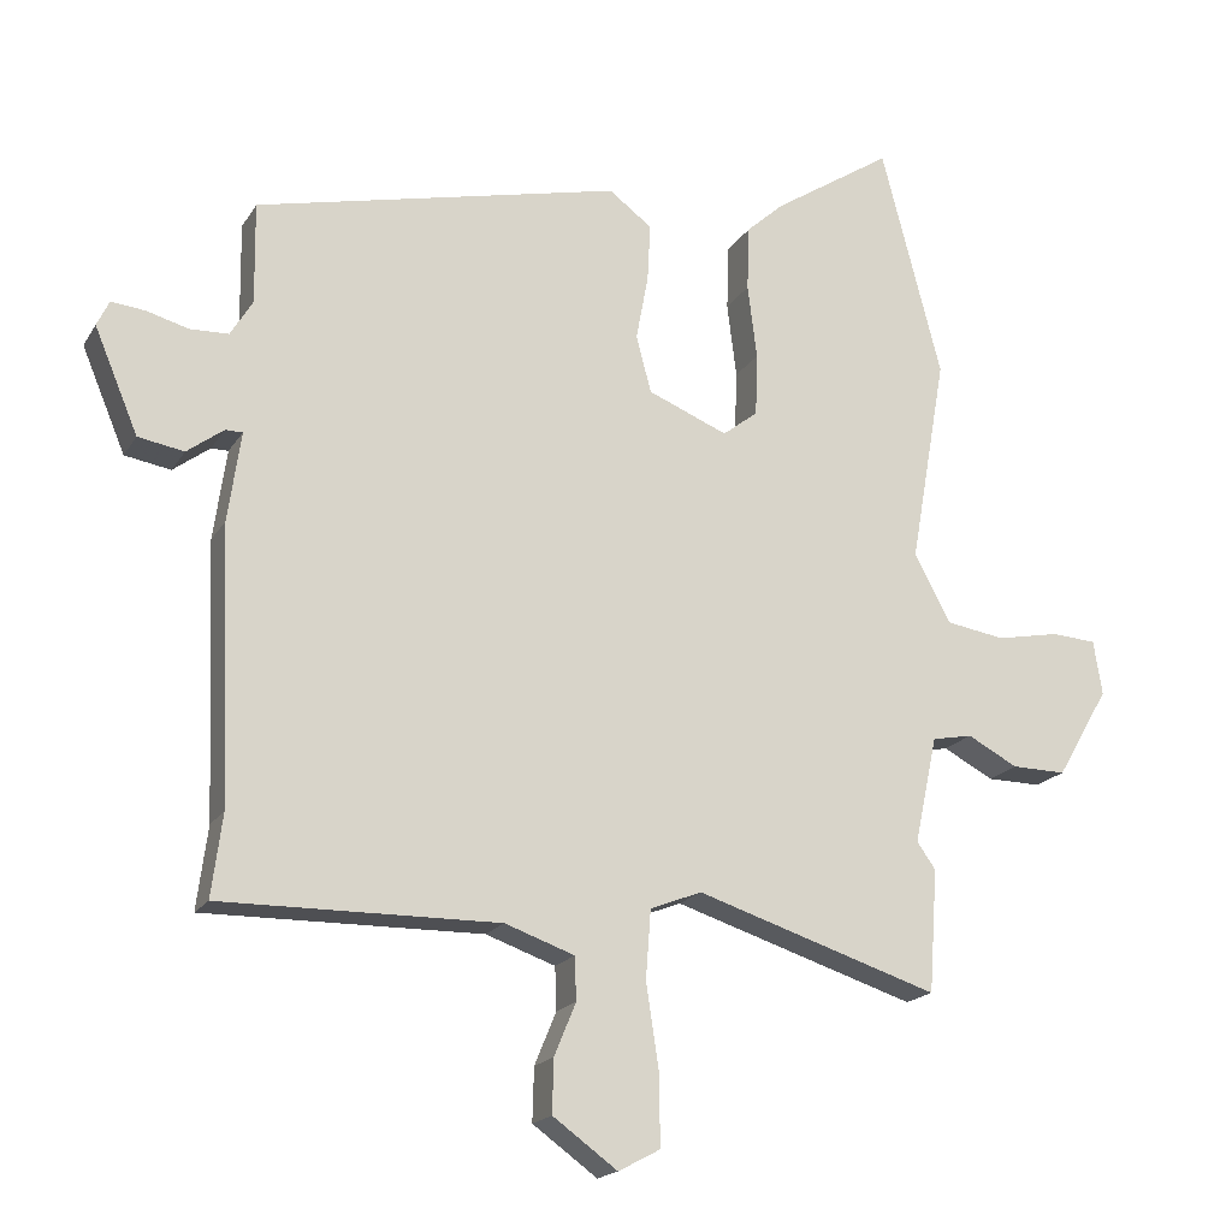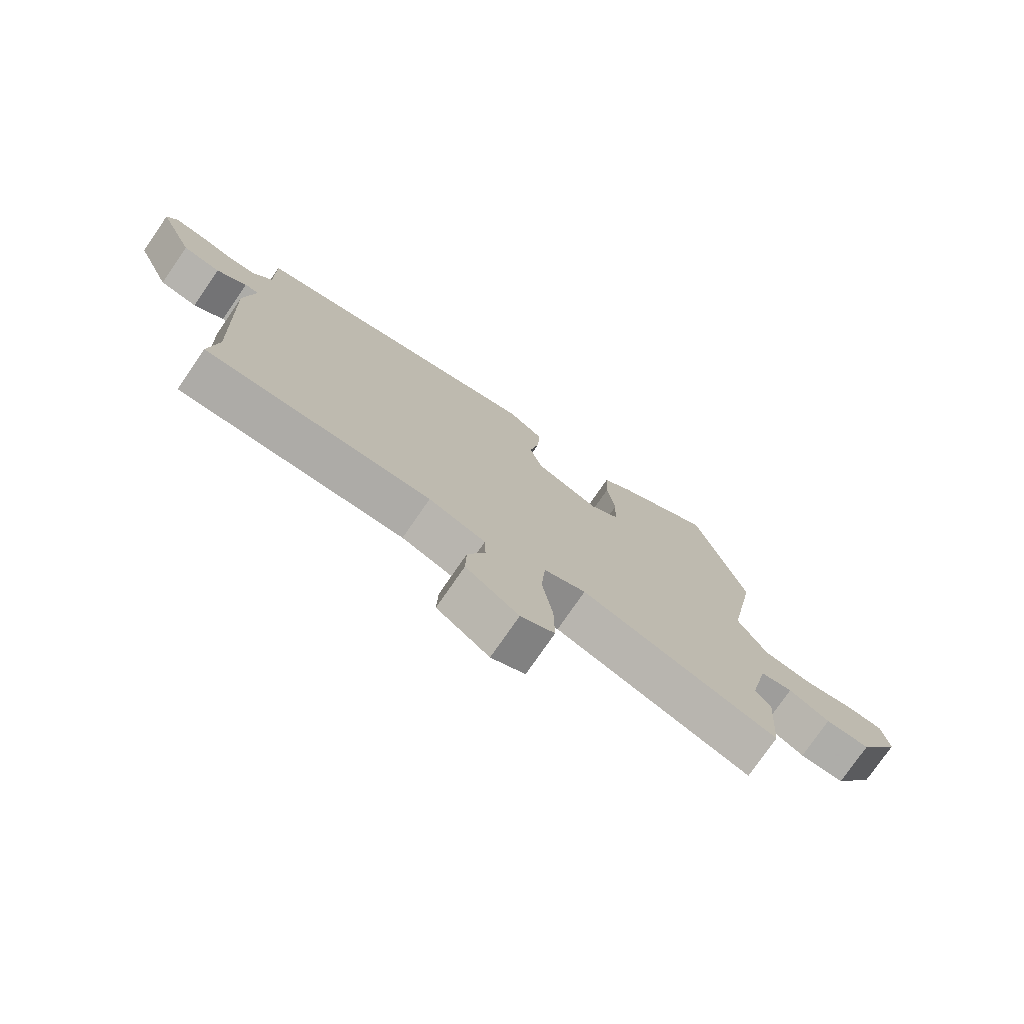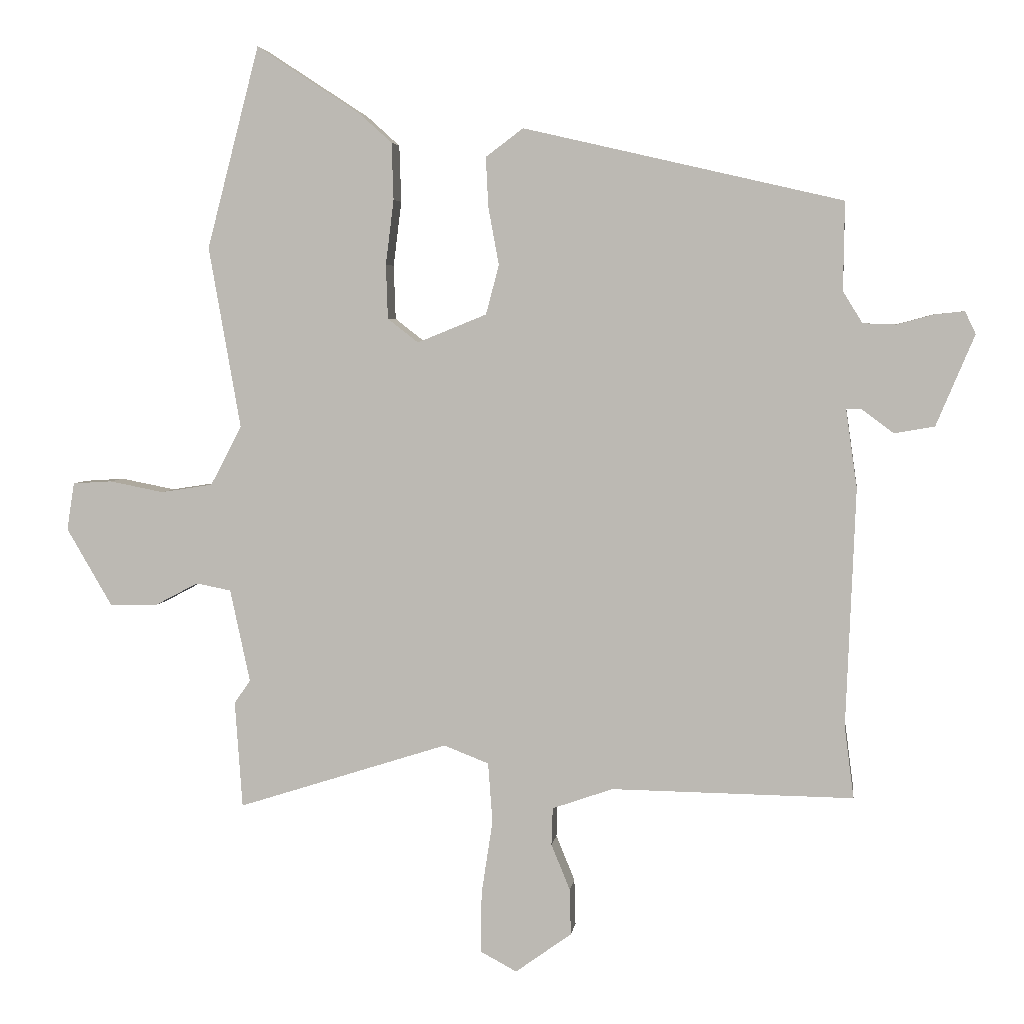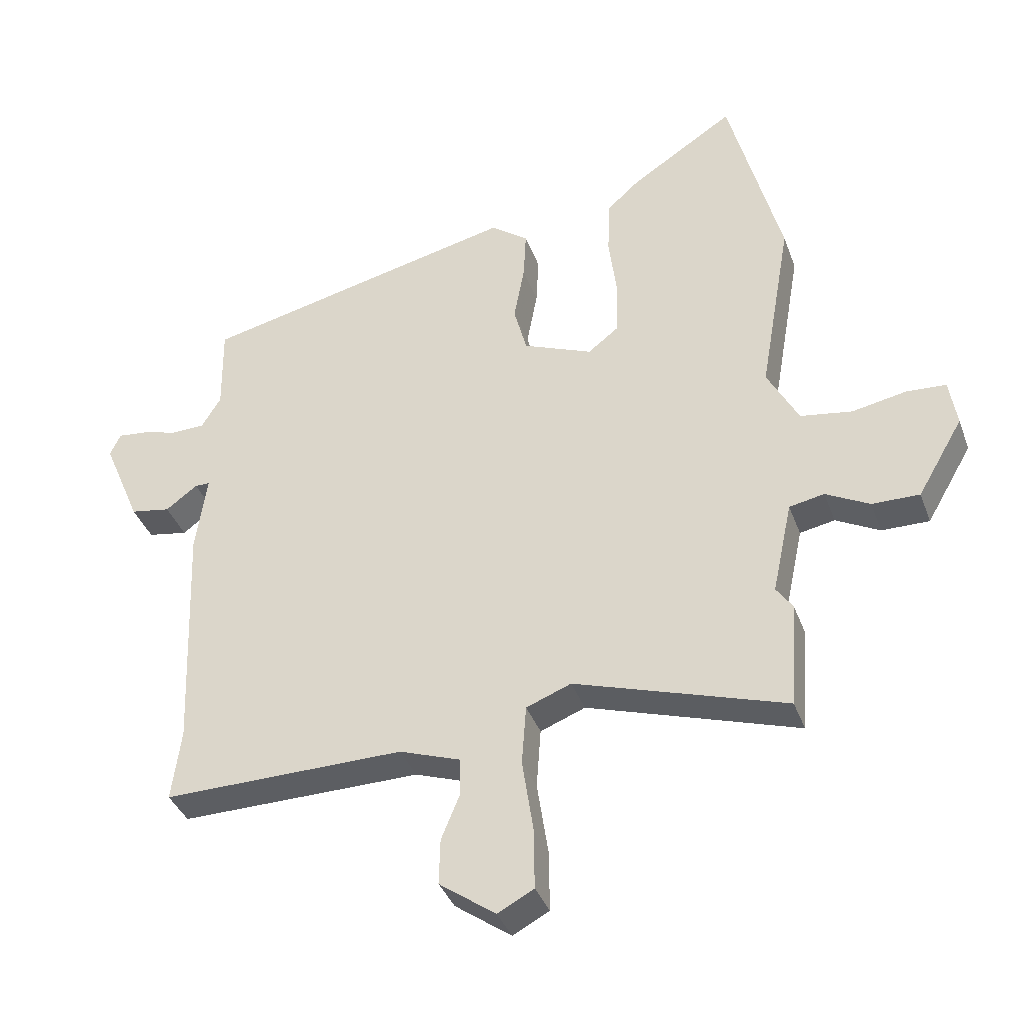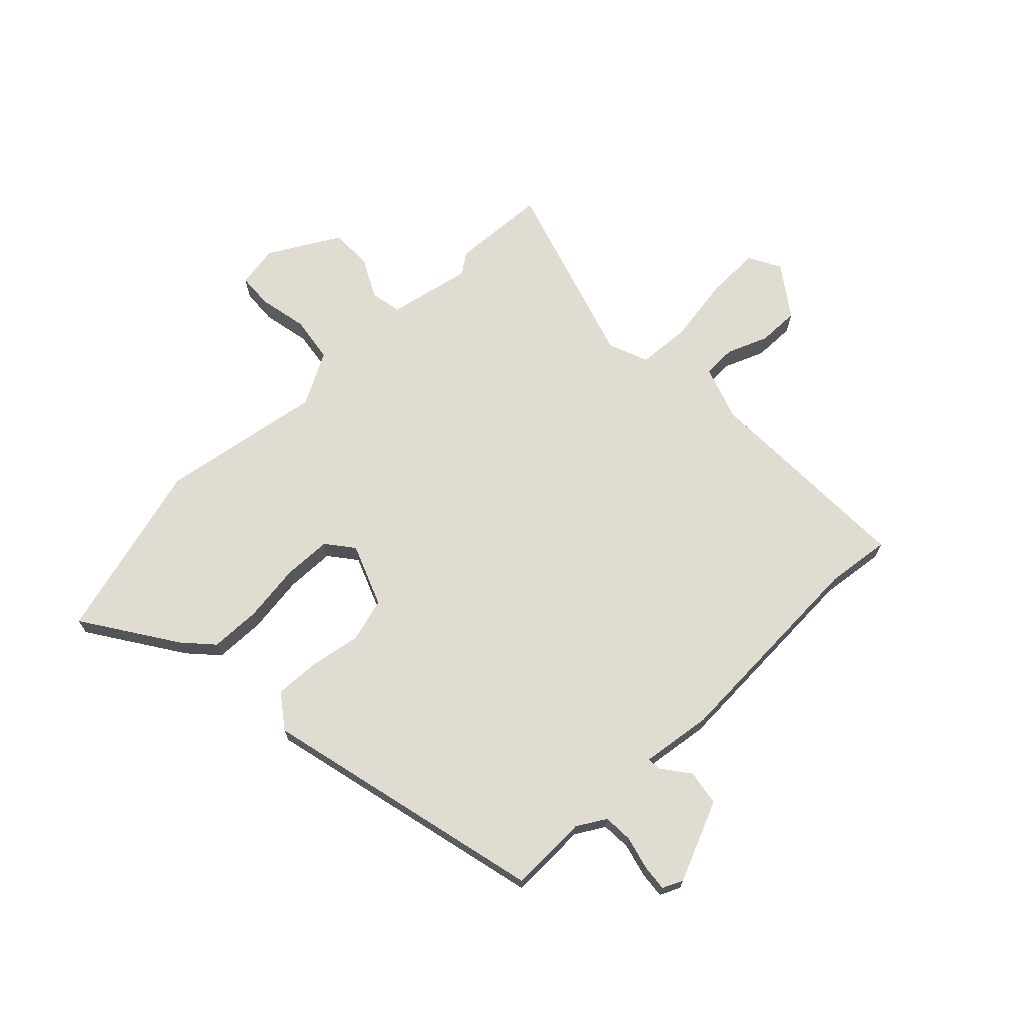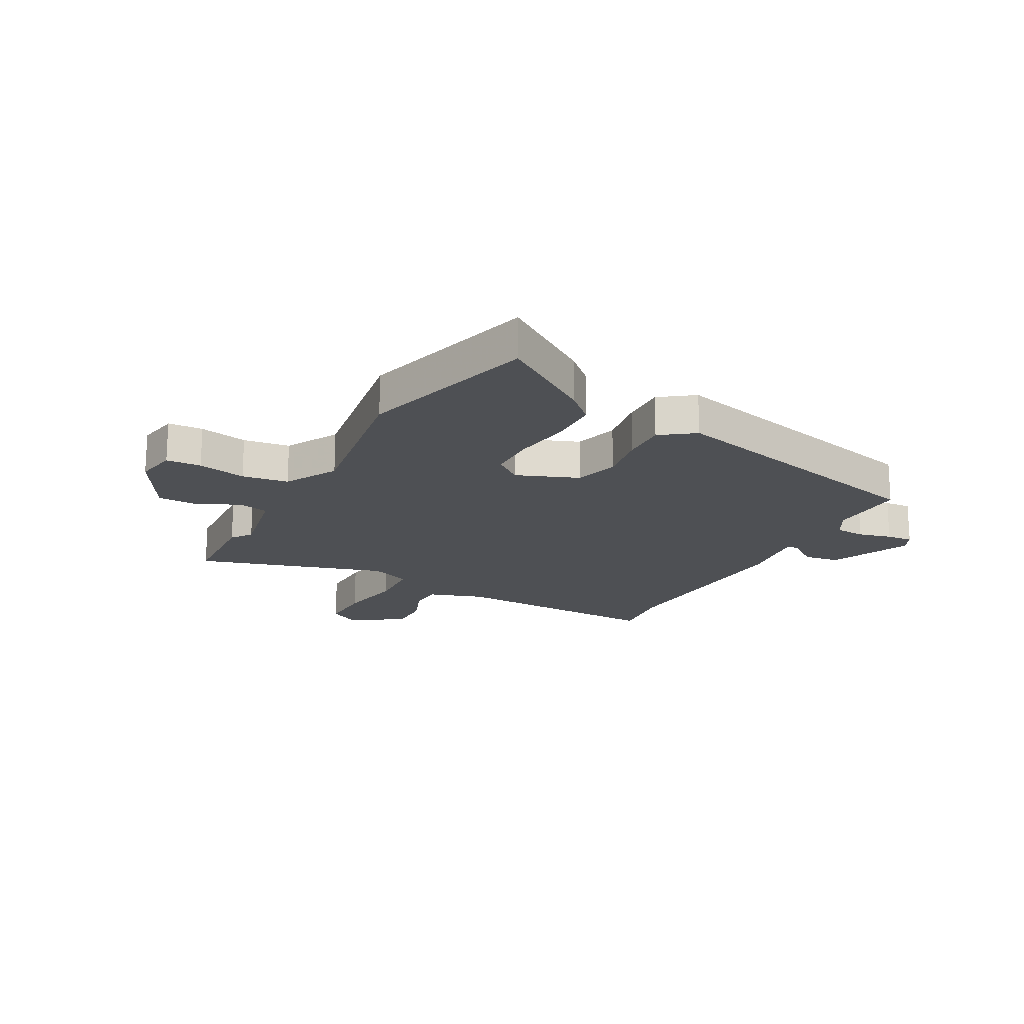
<metadata>
{"format":"obj","ext":"obj","renderer":"f3d","projection":"perspective","resolution":1024,"background":"white","views":[{"elev":-18.5,"azim":157.6,"up":"+Z"},{"elev":-76.7,"azim":145.4,"up":"+Z"},{"elev":4.4,"azim":7.7,"up":"+Z"},{"elev":-37.7,"azim":-161.1,"up":"+Z"},{"elev":69.3,"azim":45.5,"up":"+Y"},{"elev":-18.6,"azim":-29.2,"up":"+Y"}]}
</metadata>
<code>
v -0.494 0.07 -0.582
v -0.506 0.07 -0.411
v -0.48 0.07 -0.374
v -0.512 0.07 -0.225
v -0.568 0.07 -0.214
v -0.638 0.07 -0.251
v -0.714 0.07 -0.252
v -0.787 0.07 -0.127
v -0.775 0.07 -0.051
v -0.712 0.07 -0.047
v -0.625 0.07 -0.064
v -0.542 0.07 -0.051
v -0.492 0.07 0.044
v -0.543 0.07 0.335
v -0.459 0.07 0.658
v -0.292 0.07 0.549
v -0.24 0.07 0.502
v -0.237 0.07 0.411
v -0.25 0.07 0.307
v -0.247 0.07 0.22
v -0.198 0.07 0.182
v -0.087 0.07 0.227
v -0.066 0.07 0.306
v -0.083 0.07 0.398
v -0.087 0.07 0.478
v -0.027 0.07 0.523
v 0.483 0.07 0.405
v 0.481 0.07 0.264
v 0.512 0.07 0.213
v 0.565 0.07 0.211
v 0.624 0.07 0.227
v 0.671 0.07 0.232
v 0.688 0.07 0.196
v 0.627 0.07 0.051
v 0.563 0.07 0.04
v 0.512 0.07 0.078
v 0.488 0.07 0.078
v 0.506 0.07 -0.048
v 0.491 0.07 -0.429
v 0.506 0.07 -0.544
v 0.119 0.07 -0.539
v 0.022 0.07 -0.573
v 0.02 0.07 -0.633
v 0.05 0.07 -0.706
v 0.052 0.07 -0.78
v -0.038 0.07 -0.845
v -0.096 0.07 -0.814
v -0.095 0.07 -0.717
v -0.077 0.07 -0.598
v -0.084 0.07 -0.502
v -0.156 0.07 -0.474
v -0.494 0 -0.582
v -0.506 0 -0.411
v -0.48 0 -0.374
v -0.512 0 -0.225
v -0.568 0 -0.214
v -0.638 0 -0.251
v -0.714 0 -0.252
v -0.787 0 -0.127
v -0.775 0 -0.051
v -0.712 0 -0.047
v -0.625 0 -0.064
v -0.542 0 -0.051
v -0.492 0 0.044
v -0.543 0 0.335
v -0.459 0 0.658
v -0.292 0 0.549
v -0.24 0 0.502
v -0.237 0 0.411
v -0.25 0 0.307
v -0.247 0 0.22
v -0.198 0 0.182
v -0.087 0 0.227
v -0.066 0 0.306
v -0.083 0 0.398
v -0.087 0 0.478
v -0.027 0 0.523
v 0.483 0 0.405
v 0.481 0 0.264
v 0.512 0 0.213
v 0.565 0 0.211
v 0.624 0 0.227
v 0.671 0 0.232
v 0.688 0 0.196
v 0.627 0 0.051
v 0.563 0 0.04
v 0.512 0 0.078
v 0.488 0 0.078
v 0.506 0 -0.048
v 0.491 0 -0.429
v 0.506 0 -0.544
v 0.119 0 -0.539
v 0.022 0 -0.573
v 0.02 0 -0.633
v 0.05 0 -0.706
v 0.052 0 -0.78
v -0.038 0 -0.845
v -0.096 0 -0.814
v -0.095 0 -0.717
v -0.077 0 -0.598
v -0.084 0 -0.502
v -0.156 0 -0.474
f 46 47 48 49
f 46 49 50
f 43 44 45 46
f 42 43 46 50
f 41 42 50
f 39 40 41 50
f 37 38 39 50
f 33 34 35 36
f 33 36 37
f 30 31 32 33
f 29 30 33 37
f 28 29 37 50
f 23 24 25 26
f 23 26 27 28
f 16 17 18 19
f 16 19 20
f 13 14 15 16
f 13 16 20
f 12 13 20 21
f 8 9 10 11
f 8 11 12
f 5 6 7 8
f 4 5 8 12
f 3 4 12 21
f 51 1 2 3
f 23 28 50 51
f 22 23 51
f 3 21 22 51
f 100 99 98 97
f 101 100 97
f 97 96 95 94
f 101 97 94 93
f 101 93 92
f 101 92 91 90
f 101 90 89 88
f 87 86 85 84
f 88 87 84
f 84 83 82 81
f 88 84 81 80
f 101 88 80 79
f 77 76 75 74
f 79 78 77 74
f 70 69 68 67
f 71 70 67
f 67 66 65 64
f 71 67 64
f 72 71 64 63
f 62 61 60 59
f 63 62 59
f 59 58 57 56
f 63 59 56 55
f 72 63 55 54
f 54 53 52 102
f 102 101 79 74
f 102 74 73
f 102 73 72 54
f 1 52 53 2
f 2 53 54 3
f 3 54 55 4
f 4 55 56 5
f 5 56 57 6
f 6 57 58 7
f 7 58 59 8
f 8 59 60 9
f 9 60 61 10
f 10 61 62 11
f 11 62 63 12
f 12 63 64 13
f 13 64 65 14
f 14 65 66 15
f 15 66 67 16
f 16 67 68 17
f 17 68 69 18
f 18 69 70 19
f 19 70 71 20
f 20 71 72 21
f 21 72 73 22
f 22 73 74 23
f 23 74 75 24
f 24 75 76 25
f 25 76 77 26
f 26 77 78 27
f 27 78 79 28
f 28 79 80 29
f 29 80 81 30
f 30 81 82 31
f 31 82 83 32
f 32 83 84 33
f 33 84 85 34
f 34 85 86 35
f 35 86 87 36
f 36 87 88 37
f 37 88 89 38
f 38 89 90 39
f 39 90 91 40
f 40 91 92 41
f 41 92 93 42
f 42 93 94 43
f 43 94 95 44
f 44 95 96 45
f 45 96 97 46
f 46 97 98 47
f 47 98 99 48
f 48 99 100 49
f 49 100 101 50
f 50 101 102 51
f 51 102 52 1

</code>
